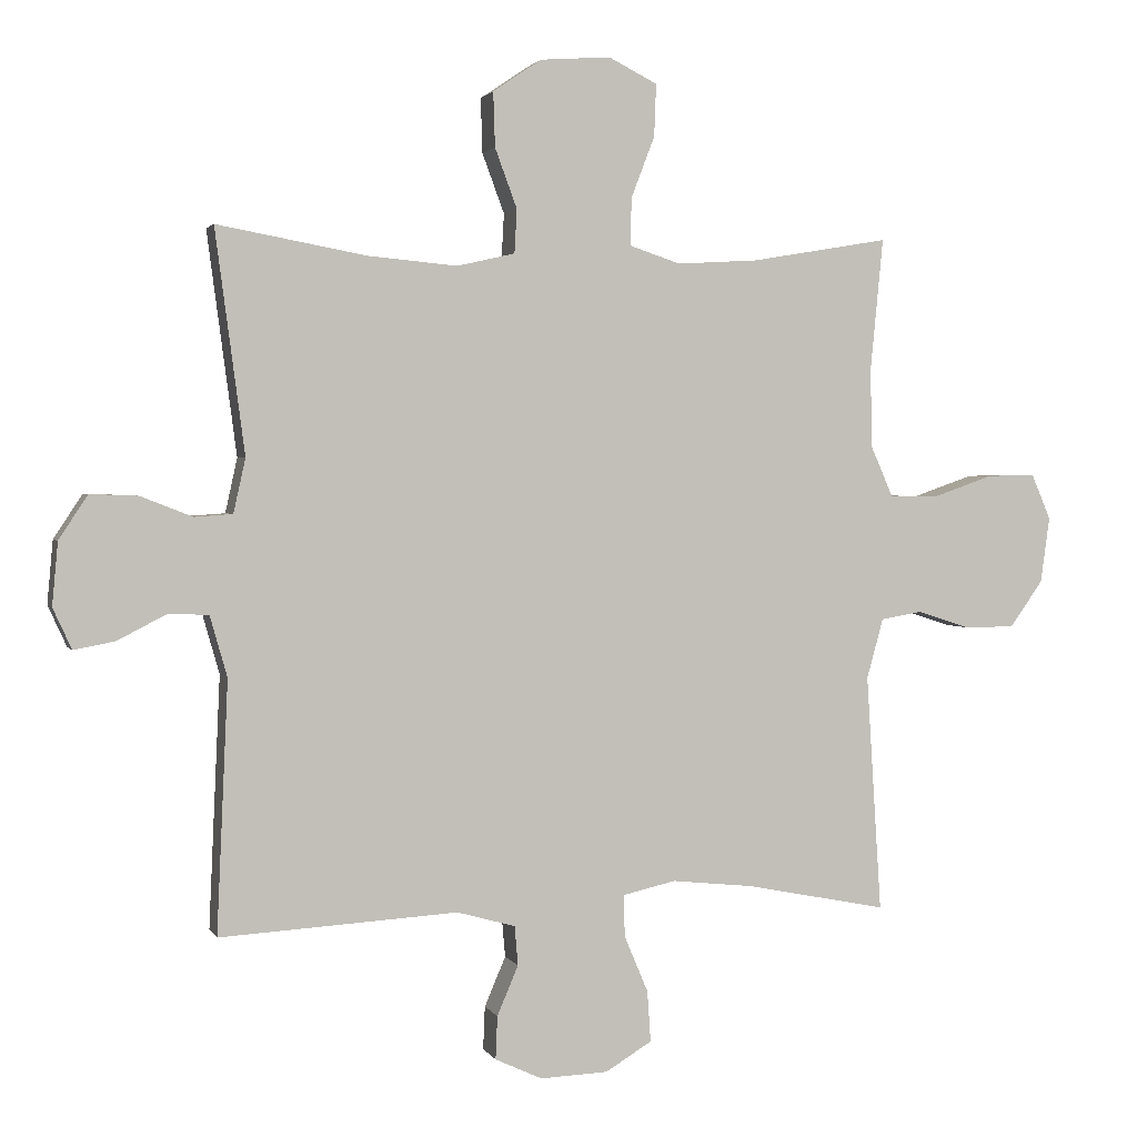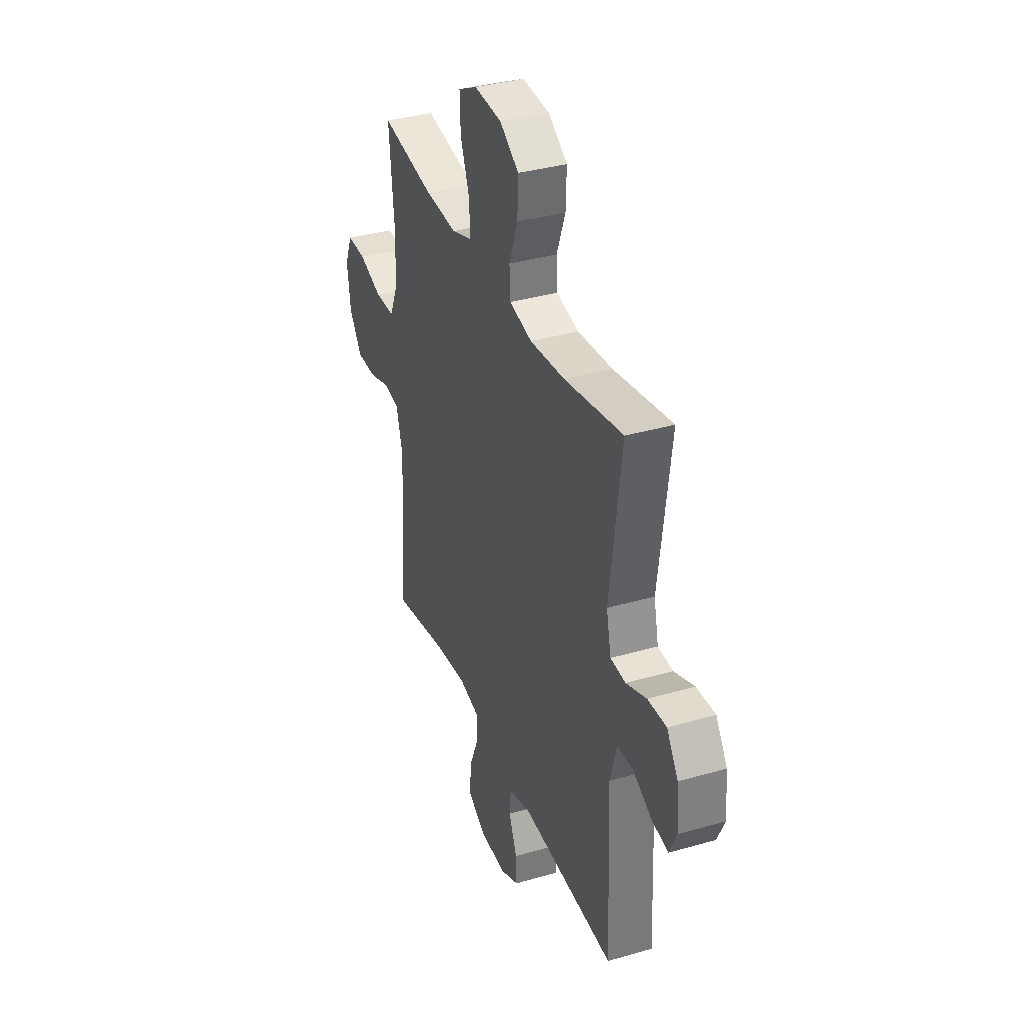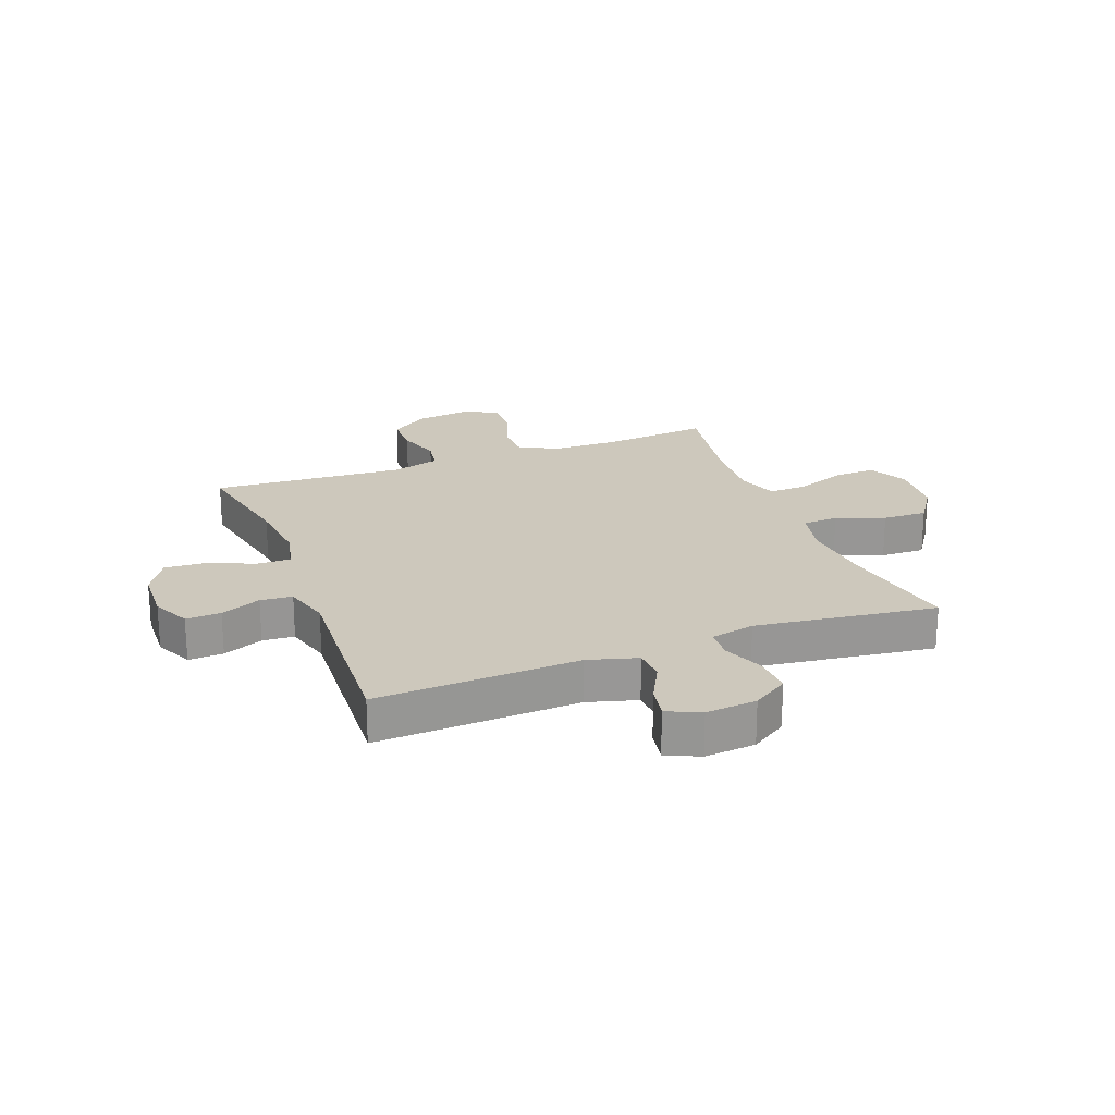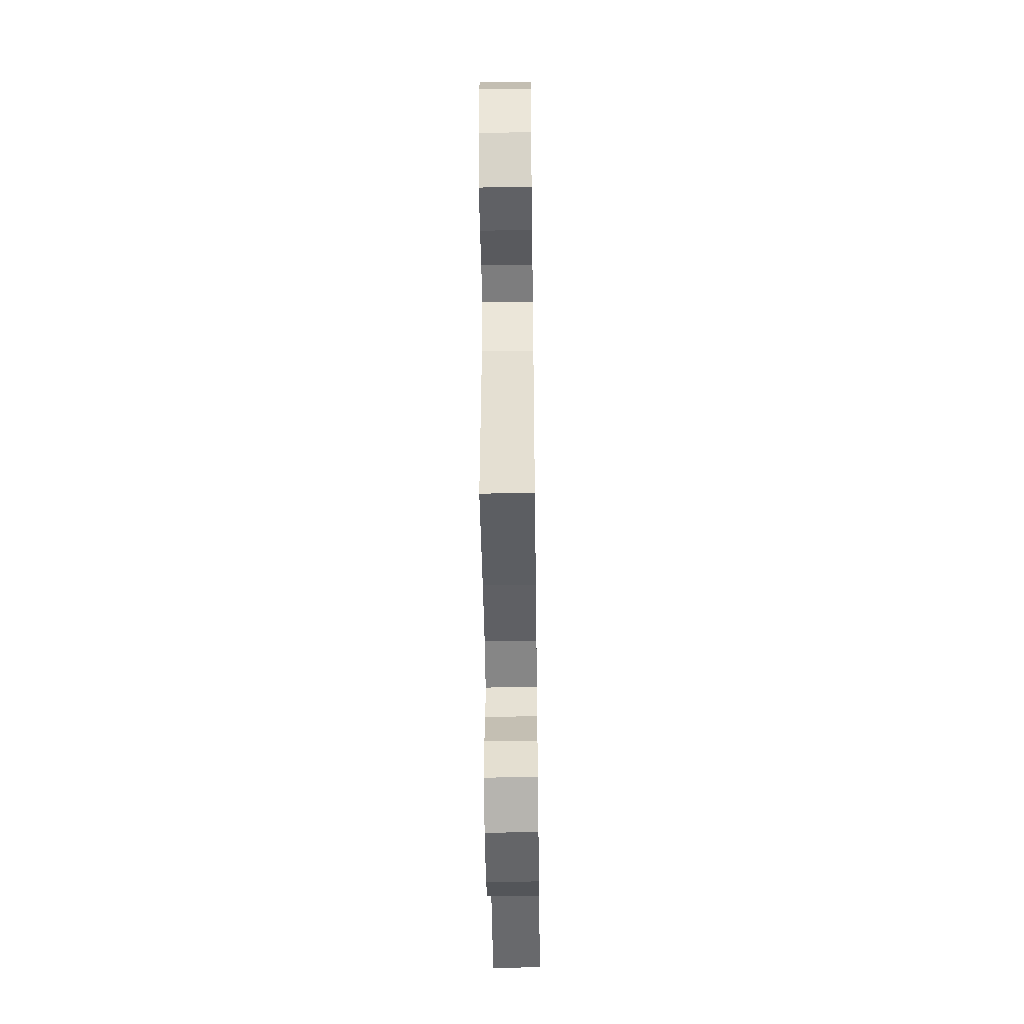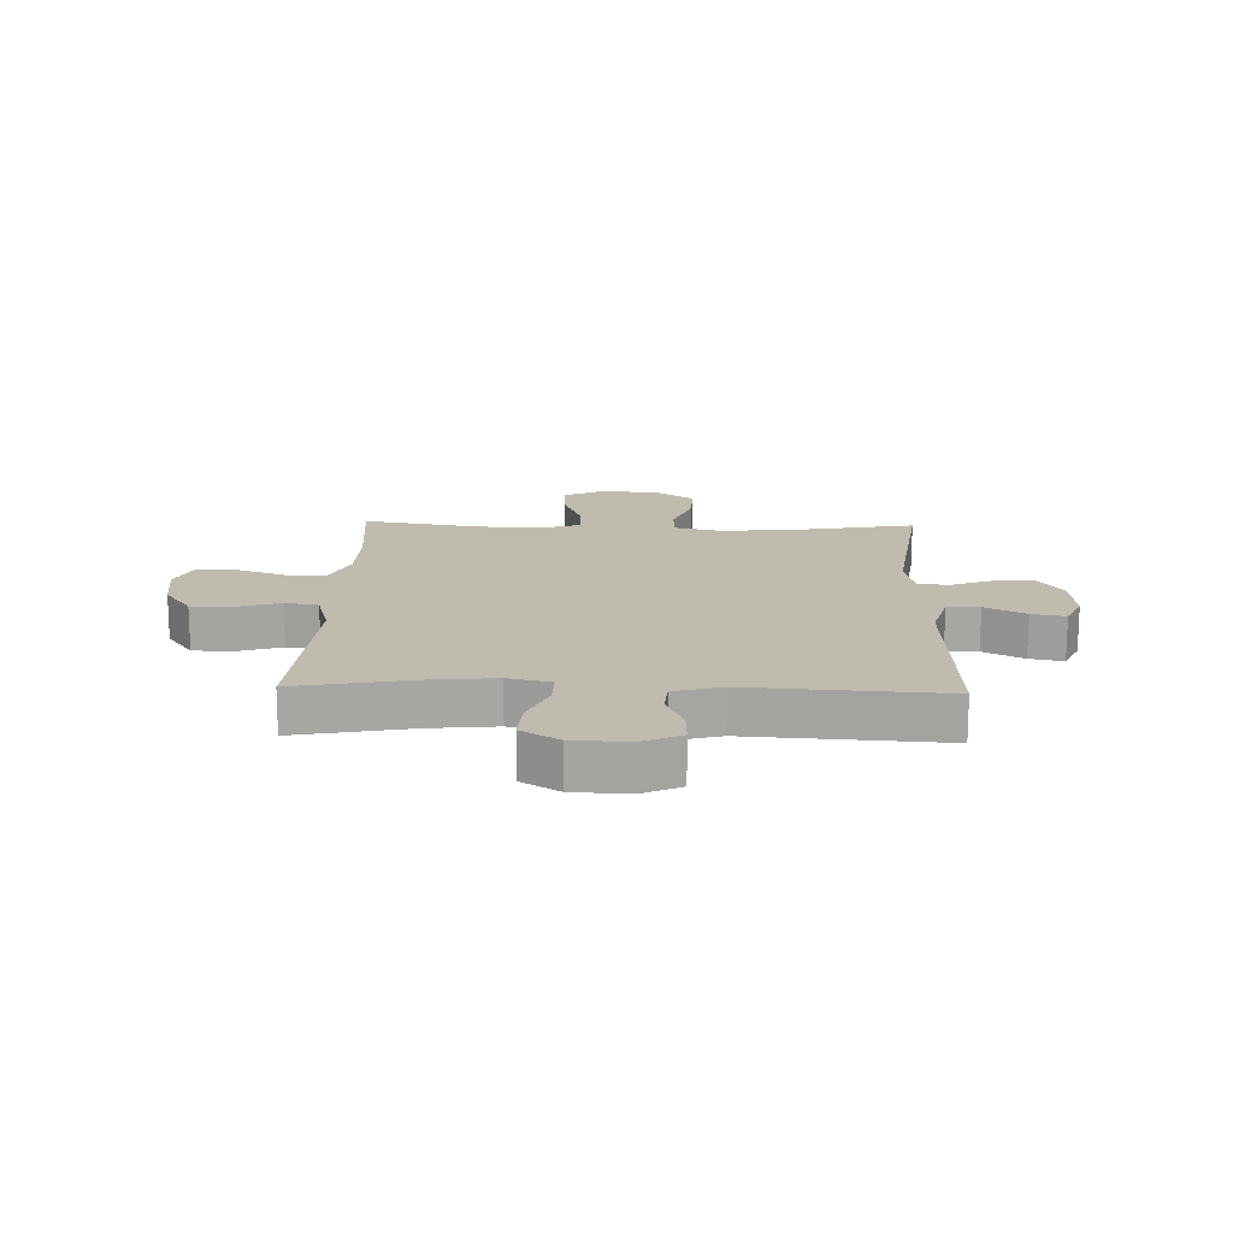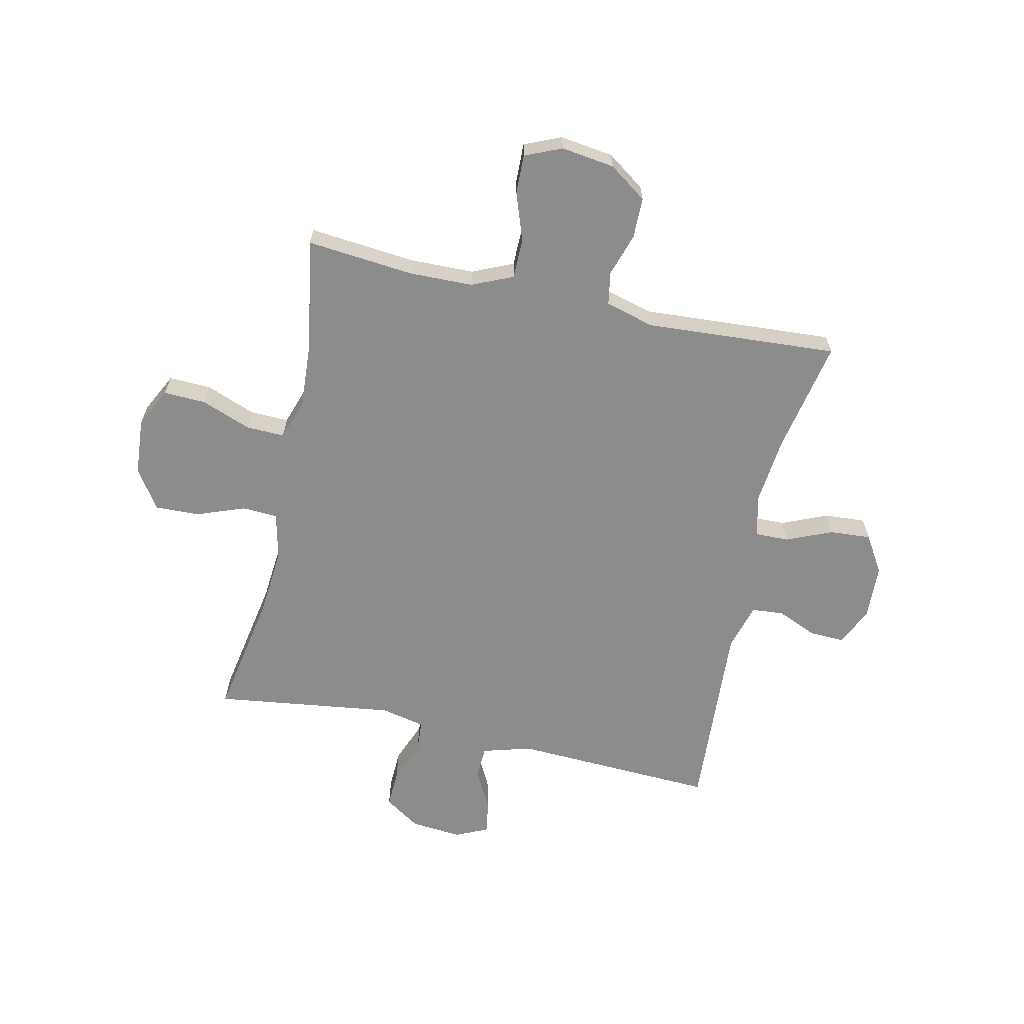
<metadata>
{"format":"obj","ext":"obj","renderer":"f3d","projection":"perspective","resolution":1024,"background":"white","views":[{"elev":2.0,"azim":-15.7,"up":"+Z"},{"elev":35.6,"azim":-110.9,"up":"+Z"},{"elev":22.1,"azim":-110.8,"up":"+Y"},{"elev":-49.2,"azim":90.8,"up":"+Z"},{"elev":16.1,"azim":-178.1,"up":"+Y"},{"elev":-64.3,"azim":77.6,"up":"+Y"}]}
</metadata>
<code>
o path576_path576.001
v -0.4694 0.0375 0.1709
v -0.4869 0.0375 0.09157
v -0.5427 0.0375 0.08762
v -0.6185 0.0375 0.1173
v -0.6884 0.0375 0.1201
v -0.7305 0.0375 0.05564
v -0.7389 0.0375 -0.03633
v -0.7117 0.0375 -0.09599
v -0.6514 0.0375 -0.08452
v -0.5794 0.0375 -0.04714
v -0.5212 0.0375 -0.05006
v -0.496 0.0375 -0.1388
v -0.5125 0.0375 -0.5051
v -0.1646 0.0375 -0.4843
v -0.07939 0.0375 -0.5081
v -0.07442 0.0375 -0.5654
v -0.1054 0.0375 -0.6381
v -0.108 0.0375 -0.701
v -0.03933 0.0375 -0.7331
v 0.0598 0.0375 -0.7291
v 0.1274 0.0375 -0.6878
v 0.1224 0.0375 -0.6133
v 0.08747 0.0375 -0.5306
v 0.08633 0.0375 -0.4696
v 0.1632 0.0375 -0.4519
v 0.2846 0.0375 -0.4646
v 0.4894 0.0375 -0.5051
v 0.4673 0.0375 -0.1581
v 0.4916 0.0375 -0.07042
v 0.551 0.0375 -0.06005
v 0.6289 0.0375 -0.08504
v 0.7021 0.0375 -0.08428
v 0.7502 0.0375 -0.01654
v 0.7635 0.0375 0.07973
v 0.735 0.0375 0.1462
v 0.6643 0.0375 0.1442
v 0.577 0.0375 0.1137
v 0.5053 0.0375 0.1145
v 0.4731 0.0375 0.1881
v 0.4707 0.0375 0.3032
v 0.4894 0.0375 0.4966
v 0.2887 0.0375 0.4623
v 0.1699 0.0375 0.455
v 0.09513 0.0375 0.4798
v 0.09715 0.0375 0.5492
v 0.1315 0.0375 0.6389
v 0.1344 0.0375 0.7153
v 0.06343 0.0375 0.7511
v -0.03927 0.0375 0.7435
v -0.1103 0.0375 0.6957
v -0.1076 0.0375 0.6155
v -0.07534 0.0375 0.5285
v -0.07888 0.0375 0.4646
v -0.1635 0.0375 0.4451
v -0.294 0.0375 0.4568
v -0.5125 0.0375 0.4966
v -0.4694 -0.0375 0.1709
v -0.4869 -0.0375 0.09157
v -0.5427 -0.0375 0.08762
v -0.6185 -0.0375 0.1173
v -0.6884 -0.0375 0.1201
v -0.7305 -0.0375 0.05564
v -0.7389 -0.0375 -0.03633
v -0.7117 -0.0375 -0.09599
v -0.6514 -0.0375 -0.08452
v -0.5794 -0.0375 -0.04714
v -0.5212 -0.0375 -0.05006
v -0.496 -0.0375 -0.1388
v -0.5125 -0.0375 -0.5051
v -0.1646 -0.0375 -0.4843
v -0.07939 -0.0375 -0.5081
v -0.07442 -0.0375 -0.5654
v -0.1054 -0.0375 -0.6381
v -0.108 -0.0375 -0.701
v -0.03933 -0.0375 -0.7331
v 0.0598 -0.0375 -0.7291
v 0.1274 -0.0375 -0.6878
v 0.1224 -0.0375 -0.6133
v 0.08747 -0.0375 -0.5306
v 0.08633 -0.0375 -0.4696
v 0.1632 -0.0375 -0.4519
v 0.2846 -0.0375 -0.4646
v 0.4894 -0.0375 -0.5051
v 0.4673 -0.0375 -0.1581
v 0.4916 -0.0375 -0.07042
v 0.551 -0.0375 -0.06005
v 0.6289 -0.0375 -0.08504
v 0.7021 -0.0375 -0.08428
v 0.7502 -0.0375 -0.01654
v 0.7635 -0.0375 0.07973
v 0.735 -0.0375 0.1462
v 0.6643 -0.0375 0.1442
v 0.577 -0.0375 0.1137
v 0.5053 -0.0375 0.1145
v 0.4731 -0.0375 0.1881
v 0.4707 -0.0375 0.3032
v 0.4894 -0.0375 0.4966
v 0.2887 -0.0375 0.4623
v 0.1699 -0.0375 0.455
v 0.09513 -0.0375 0.4798
v 0.09715 -0.0375 0.5492
v 0.1315 -0.0375 0.6389
v 0.1344 -0.0375 0.7153
v 0.06343 -0.0375 0.7511
v -0.03927 -0.0375 0.7435
v -0.1103 -0.0375 0.6957
v -0.1076 -0.0375 0.6155
v -0.07534 -0.0375 0.5285
v -0.07888 -0.0375 0.4646
v -0.1635 -0.0375 0.4451
v -0.294 -0.0375 0.4568
v -0.5125 -0.0375 0.4966
v 0.1344 0.0375 0.7153
v 0.1344 0.0375 0.7153
v 0.06343 0.0375 0.7511
v -0.03927 0.0375 0.7435
v -0.1103 0.0375 0.6957
v 0.1315 0.0375 0.6389
v -0.1076 0.0375 0.6155
v 0.09715 0.0375 0.5492
v -0.07534 0.0375 0.5285
v 0.09513 0.0375 0.4798
v 0.09513 0.0375 0.4798
v -0.07888 0.0375 0.4646
v -0.07888 0.0375 0.4646
v 0.4894 0.0375 0.4966
v 0.4894 0.0375 0.4966
v 0.2887 0.0375 0.4623
v 0.1699 0.0375 0.455
v -0.294 0.0375 0.4568
v -0.5125 0.0375 0.4966
v -0.5125 0.0375 0.4966
v -0.1635 0.0375 0.4451
v 0.4707 0.0375 0.3032
v 0.4731 0.0375 0.1881
v -0.4694 0.0375 0.1709
v 0.5053 0.0375 0.1145
v 0.5053 0.0375 0.1145
v -0.4869 0.0375 0.09157
v -0.4869 0.0375 0.09157
v 0.7635 0.0375 0.07973
v 0.735 0.0375 0.1462
v 0.735 0.0375 0.1462
v 0.6643 0.0375 0.1442
v 0.577 0.0375 0.1137
v -0.6185 0.0375 0.1173
v -0.6884 0.0375 0.1201
v -0.7305 0.0375 0.05564
v -0.5427 0.0375 0.08762
v 0.7502 0.0375 -0.01654
v -0.7389 0.0375 -0.03633
v 0.7021 0.0375 -0.08428
v -0.7117 0.0375 -0.09599
v -0.7117 0.0375 -0.09599
v -0.5794 0.0375 -0.04714
v -0.5212 0.0375 -0.05006
v -0.5212 0.0375 -0.05006
v -0.6514 0.0375 -0.08452
v -0.496 0.0375 -0.1388
v 0.6289 0.0375 -0.08504
v 0.551 0.0375 -0.06005
v 0.4916 0.0375 -0.07042
v 0.4916 0.0375 -0.07042
v 0.4673 0.0375 -0.1581
v 0.4894 0.0375 -0.5051
v 0.4894 0.0375 -0.5051
v 0.1632 0.0375 -0.4519
v 0.2846 0.0375 -0.4646
v 0.08633 0.0375 -0.4696
v 0.08633 0.0375 -0.4696
v 0.08747 0.0375 -0.5306
v -0.5125 0.0375 -0.5051
v -0.5125 0.0375 -0.5051
v -0.1646 0.0375 -0.4843
v -0.07939 0.0375 -0.5081
v -0.07939 0.0375 -0.5081
v -0.07442 0.0375 -0.5654
v 0.1224 0.0375 -0.6133
v -0.1054 0.0375 -0.6381
v 0.1274 0.0375 -0.6878
v 0.1274 0.0375 -0.6878
v -0.108 0.0375 -0.701
v -0.108 0.0375 -0.701
v 0.0598 0.0375 -0.7291
v -0.03933 0.0375 -0.7331
v 0.1344 -0.0375 0.7153
v 0.1344 -0.0375 0.7153
v 0.06343 -0.0375 0.7511
v -0.03927 -0.0375 0.7435
v -0.1103 -0.0375 0.6957
v 0.1315 -0.0375 0.6389
v -0.1076 -0.0375 0.6155
v 0.09715 -0.0375 0.5492
v -0.07534 -0.0375 0.5285
v 0.09513 -0.0375 0.4798
v 0.09513 -0.0375 0.4798
v -0.07888 -0.0375 0.4646
v -0.07888 -0.0375 0.4646
v 0.4894 -0.0375 0.4966
v 0.4894 -0.0375 0.4966
v 0.2887 -0.0375 0.4623
v 0.1699 -0.0375 0.455
v -0.294 -0.0375 0.4568
v -0.5125 -0.0375 0.4966
v -0.5125 -0.0375 0.4966
v -0.1635 -0.0375 0.4451
v 0.4707 -0.0375 0.3032
v 0.4731 -0.0375 0.1881
v -0.4694 -0.0375 0.1709
v 0.5053 -0.0375 0.1145
v 0.5053 -0.0375 0.1145
v -0.4869 -0.0375 0.09157
v -0.4869 -0.0375 0.09157
v 0.7635 -0.0375 0.07973
v 0.735 -0.0375 0.1462
v 0.735 -0.0375 0.1462
v 0.6643 -0.0375 0.1442
v 0.577 -0.0375 0.1137
v -0.6185 -0.0375 0.1173
v -0.6884 -0.0375 0.1201
v -0.7305 -0.0375 0.05564
v -0.5427 -0.0375 0.08762
v 0.7502 -0.0375 -0.01654
v -0.7389 -0.0375 -0.03633
v 0.7021 -0.0375 -0.08428
v -0.7117 -0.0375 -0.09599
v -0.7117 -0.0375 -0.09599
v -0.5794 -0.0375 -0.04714
v -0.5212 -0.0375 -0.05006
v -0.5212 -0.0375 -0.05006
v -0.6514 -0.0375 -0.08452
v -0.496 -0.0375 -0.1388
v 0.6289 -0.0375 -0.08504
v 0.551 -0.0375 -0.06005
v 0.4916 -0.0375 -0.07042
v 0.4916 -0.0375 -0.07042
v 0.4673 -0.0375 -0.1581
v 0.4894 -0.0375 -0.5051
v 0.4894 -0.0375 -0.5051
v 0.1632 -0.0375 -0.4519
v 0.2846 -0.0375 -0.4646
v 0.08633 -0.0375 -0.4696
v 0.08633 -0.0375 -0.4696
v 0.08747 -0.0375 -0.5306
v -0.5125 -0.0375 -0.5051
v -0.5125 -0.0375 -0.5051
v -0.1646 -0.0375 -0.4843
v -0.07939 -0.0375 -0.5081
v -0.07939 -0.0375 -0.5081
v -0.07442 -0.0375 -0.5654
v 0.1224 -0.0375 -0.6133
v -0.1054 -0.0375 -0.6381
v 0.1274 -0.0375 -0.6878
v 0.1274 -0.0375 -0.6878
v -0.108 -0.0375 -0.701
v -0.108 -0.0375 -0.701
v 0.0598 -0.0375 -0.7291
v -0.03933 -0.0375 -0.7331
f 247 242 232
f 232 212 229
f 242 240 197
f 242 206 212
f 231 224 226
f 202 197 237
f 201 207 199
f 218 223 217
f 221 219 220
f 234 210 235
f 241 237 240
f 195 193 194
f 248 242 247
f 223 218 233
f 202 208 201
f 248 244 242
f 212 206 209
f 194 193 192
f 251 250 257
f 258 257 250
f 210 208 235
f 228 221 231
f 247 232 245
f 237 235 202
f 193 191 192
f 228 219 221
f 225 223 233
f 192 189 190
f 201 208 207
f 210 234 218
f 244 250 251
f 252 258 250
f 209 206 203
f 235 208 202
f 231 221 224
f 229 212 222
f 229 222 228
f 253 251 257
f 214 217 223
f 232 242 212
f 189 191 188
f 240 237 197
f 197 202 195
f 233 218 234
f 219 228 222
f 217 214 215
f 209 203 204
f 188 191 186
f 237 241 238
f 250 244 248
f 197 195 194
f 192 191 189
f 255 258 252
f 206 242 197
f 114 48 104 187
f 48 49 105 104
f 49 50 106 105
f 46 47 103 102
f 50 51 107 106
f 45 46 102 101
f 51 52 108 107
f 123 45 101 196
f 52 125 198 108
f 127 42 98 200
f 43 44 100 99
f 55 132 205 111
f 53 54 110 109
f 42 43 99 98
f 54 55 111 110
f 40 41 97 96
f 39 40 96 95
f 56 1 57 112
f 138 39 95 211
f 1 140 213 57
f 34 143 216 90
f 35 36 92 91
f 36 37 93 92
f 4 5 61 60
f 5 6 62 61
f 3 4 60 59
f 37 38 94 93
f 2 3 59 58
f 33 34 90 89
f 6 7 63 62
f 32 33 89 88
f 7 154 227 63
f 10 157 230 66
f 9 10 66 65
f 8 9 65 64
f 11 12 68 67
f 31 32 88 87
f 30 31 87 86
f 163 30 86 236
f 28 29 85 84
f 166 28 84 239
f 25 26 82 81
f 170 25 81 243
f 23 24 80 79
f 173 14 70 246
f 12 13 69 68
f 14 176 249 70
f 26 27 83 82
f 15 16 72 71
f 22 23 79 78
f 16 17 73 72
f 181 22 78 254
f 17 183 256 73
f 20 21 77 76
f 19 20 76 75
f 18 19 75 74
f 174 159 169
f 159 156 139
f 169 124 167
f 169 139 133
f 158 153 151
f 129 164 124
f 128 126 134
f 145 144 150
f 148 147 146
f 161 162 137
f 168 167 164
f 122 121 120
f 175 174 169
f 150 160 145
f 129 128 135
f 175 169 171
f 139 136 133
f 121 119 120
f 178 184 177
f 185 177 184
f 137 162 135
f 155 158 148
f 174 172 159
f 164 129 162
f 120 119 118
f 155 148 146
f 152 160 150
f 119 117 116
f 128 134 135
f 137 145 161
f 171 178 177
f 179 177 185
f 136 130 133
f 162 129 135
f 158 151 148
f 156 149 139
f 156 155 149
f 180 184 178
f 141 150 144
f 159 139 169
f 116 115 118
f 167 124 164
f 124 122 129
f 160 161 145
f 146 149 155
f 144 142 141
f 136 131 130
f 115 113 118
f 164 165 168
f 177 175 171
f 124 121 122
f 119 116 118
f 182 179 185
f 133 124 169

</code>
